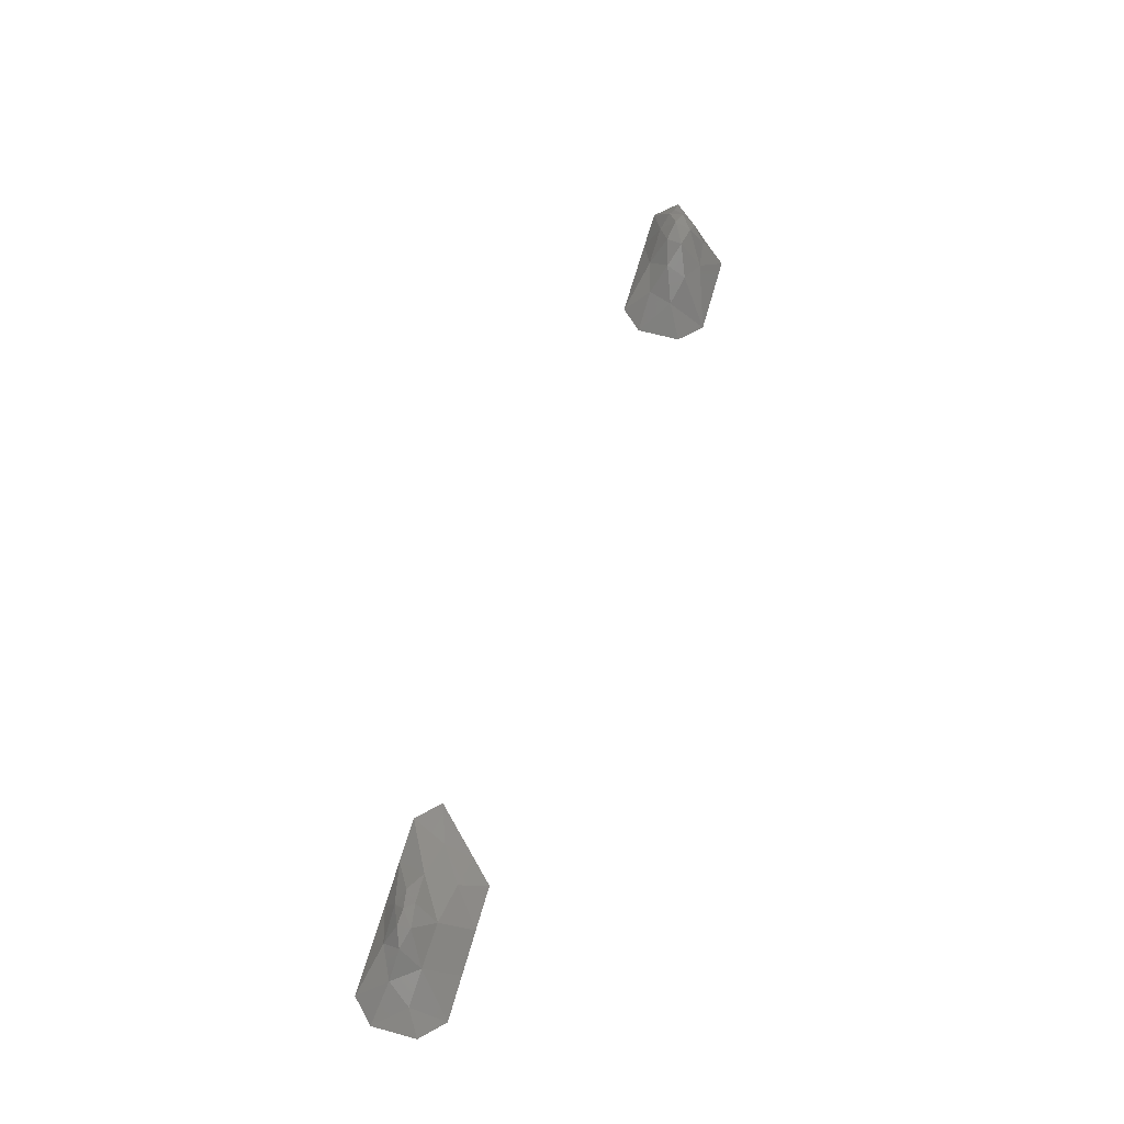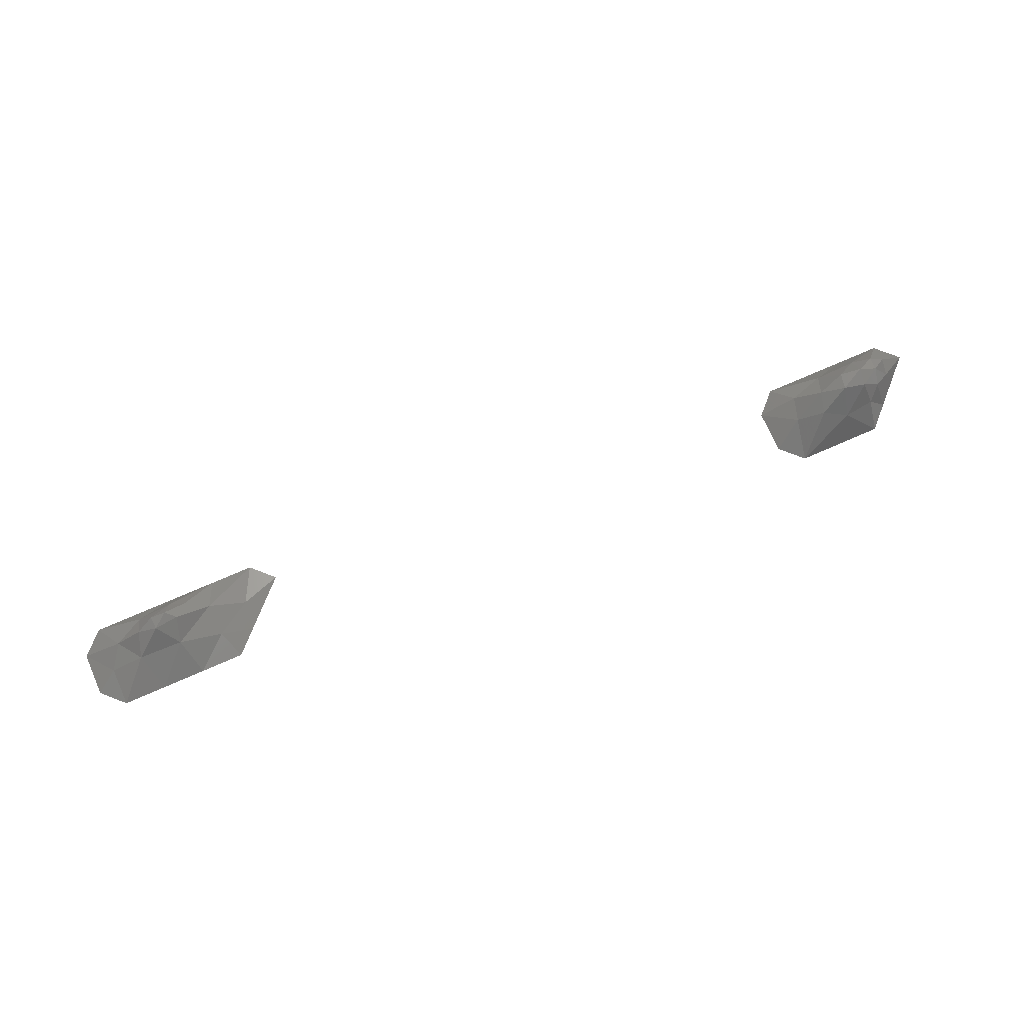
<metadata>
{"format":"stl","ext":"stl","renderer":"f3d","projection":"perspective","resolution":1024,"background":"white","views":[{"elev":62.9,"azim":105.6,"up":"+Z"},{"elev":72.7,"azim":156.3,"up":"+Z"}]}
</metadata>
<code>
# stl→obj: 58 verts, 86 faces
v 178.5 89.25 -0.002054
v 179.1 90.51 0.2159
v 177.8 90 -0.002054
v 180 89.25 -0.002054
v 180.4 90.25 0.708
v 181.2 89.93 1.187
v 181.7 89.71 1.056
v 181.5 89.25 -0.002054
v 183 89.25 -0.002054
v 182.9 89.72 0.8006
v 184 90.23 0.6724
v 183.1 90.31 1.319
v 184.5 89.25 -0.002054
v 185.3 90 -0.002054
v 153 90.75 -0.002054
v 153.8 91.51 1.456
v 153.2 91.58 0.9616
v 152.2 91.5 -0.002054
v 154.5 90.75 -0.002054
v 154.5 91.32 1.281
v 156 90.75 -0.002054
v 155.8 91.27 0.9468
v 157 91.59 0.7757
v 156.2 92.01 1.527
v 157.5 90.75 -0.002054
v 158.2 91.5 -0.002054
v 178.5 90.75 -0.002054
v 179.3 91.5 -0.002054
v 180.4 91.31 0.3602
v 181.6 90.38 1.453
v 181.8 91.14 0.8533
v 182.4 90.51 1.557
v 183.4 91.1 0.8285
v 184.5 91.01 0.3645
v 185.3 91.5 -0.002054
v 153.3 92.14 0.8025
v 153 92.25 -0.002054
v 153.7 93 -0.002054
v 154 92.51 1.302
v 157.3 92.43 0.7226
v 156.4 92.72 1.274
v 158.2 93 -0.002054
v 180 92.25 -0.002054
v 181.5 92.25 -0.002054
v 183 92.25 -0.002054
v 184.5 92.25 -0.002054
v 154.5 92.96 1.018
v 154.5 93.75 -0.002054
v 156 93.75 -0.002054
v 155.5 93.1 1.053
v 157.5 93.75 -0.002054
v 181.9 90.11 1.659
v 182.4 90.06 1.557
v 153.9 92.01 1.702
v 154.6 91.89 2.046
v 155.3 91.76 1.881
v 154.6 92.46 1.837
v 155.4 92.32 1.947
f 1 2 3
f 1 4 5
f 2 1 5
f 6 5 4
f 6 4 7
f 7 4 8
f 9 10 8
f 8 10 7
f 11 12 10
f 11 10 13
f 13 10 9
f 13 14 11
f 15 16 17
f 18 15 17
f 19 20 15
f 15 20 16
f 21 22 19
f 19 22 20
f 23 24 22
f 23 22 25
f 25 22 21
f 25 26 23
f 3 2 27
f 28 27 2
f 28 2 29
f 29 2 5
f 30 5 6
f 30 31 5
f 31 29 5
f 31 32 33
f 30 32 31
f 12 33 32
f 12 11 33
f 11 34 33
f 14 35 34
f 11 14 34
f 18 17 36
f 37 18 36
f 36 38 37
f 39 38 36
f 40 24 23
f 41 24 40
f 26 42 40
f 23 26 40
f 28 29 43
f 44 43 29
f 31 44 29
f 45 44 31
f 33 45 31
f 46 45 33
f 34 46 33
f 35 46 34
f 38 39 47
f 48 38 47
f 49 48 50
f 48 47 50
f 41 40 51
f 41 51 50
f 50 51 49
f 42 51 40
f 7 52 6
f 7 10 53
f 52 7 53
f 10 12 53
f 16 54 17
f 16 20 55
f 54 16 55
f 20 22 56
f 55 20 56
f 22 24 56
f 6 52 30
f 32 30 52
f 53 32 52
f 12 32 53
f 17 54 36
f 39 36 54
f 39 54 57
f 57 54 55
f 56 58 55
f 58 57 55
f 24 41 58
f 56 24 58
f 39 57 47
f 50 47 57
f 58 50 57
f 41 50 58

</code>
